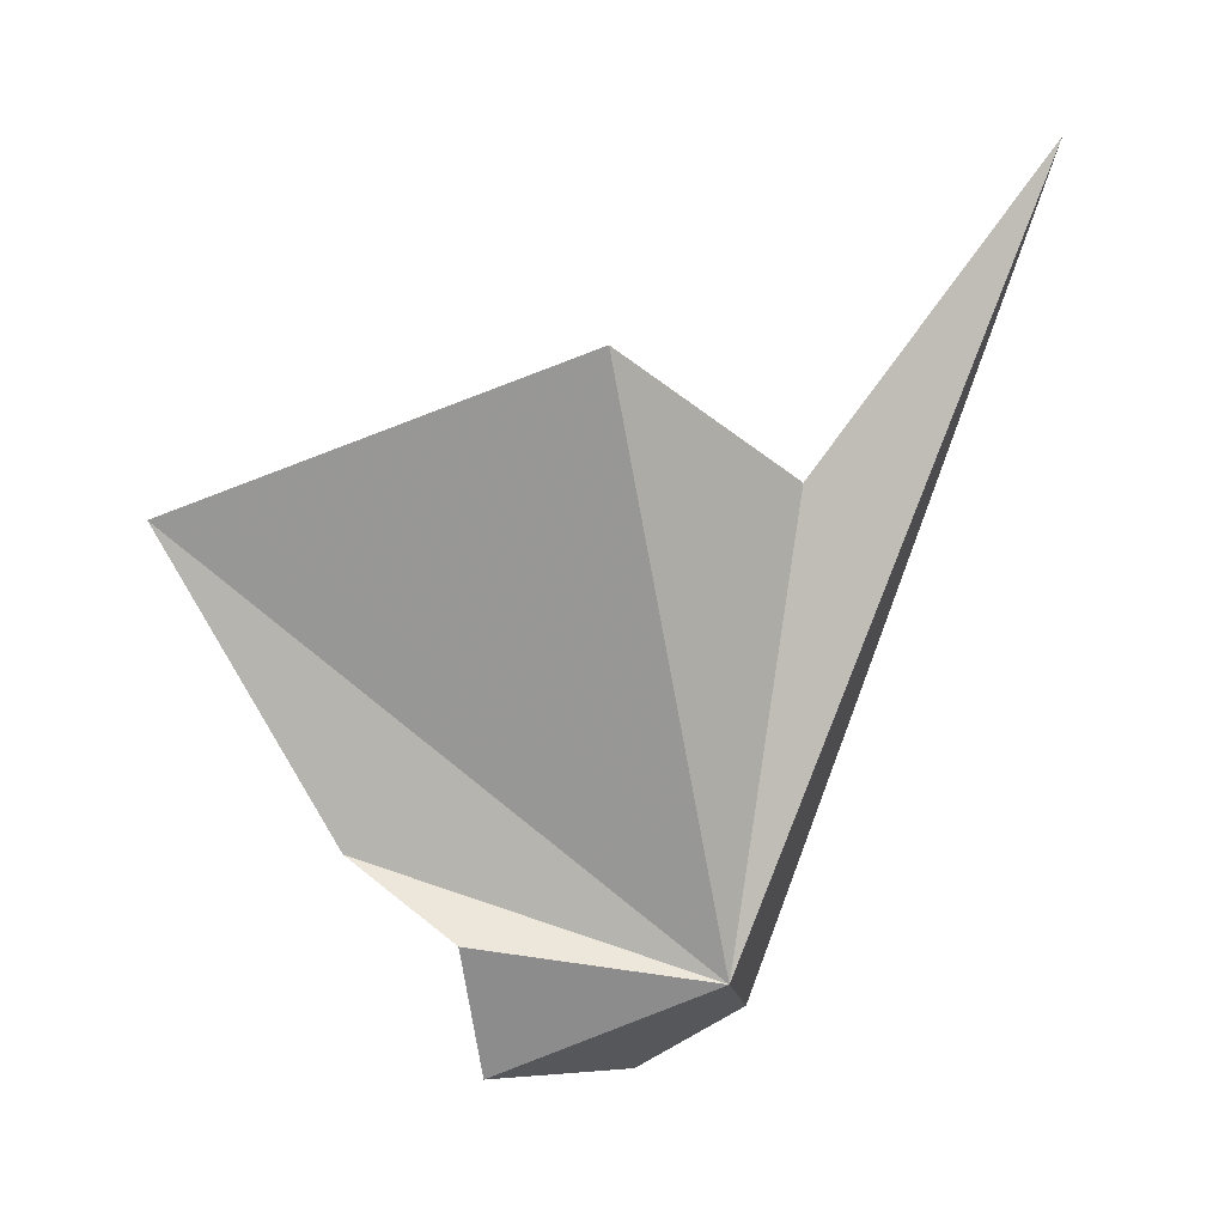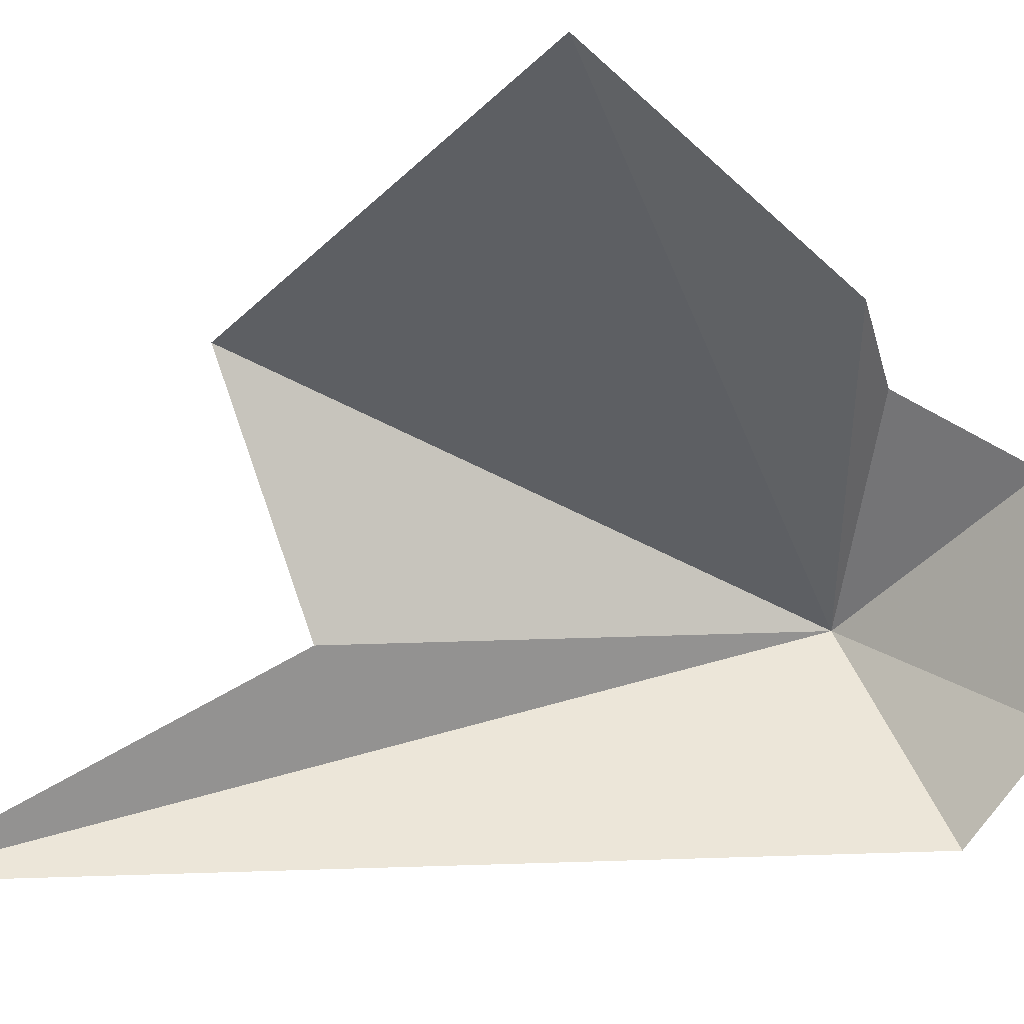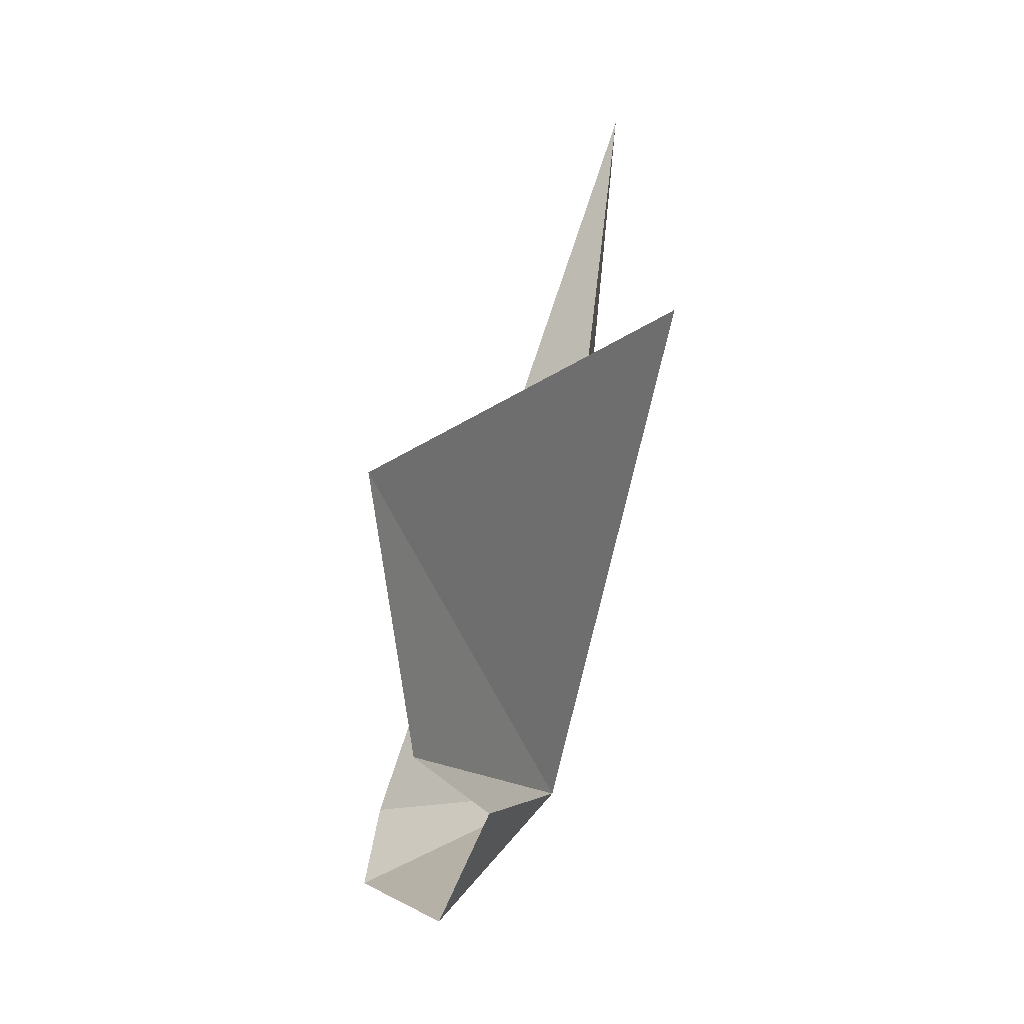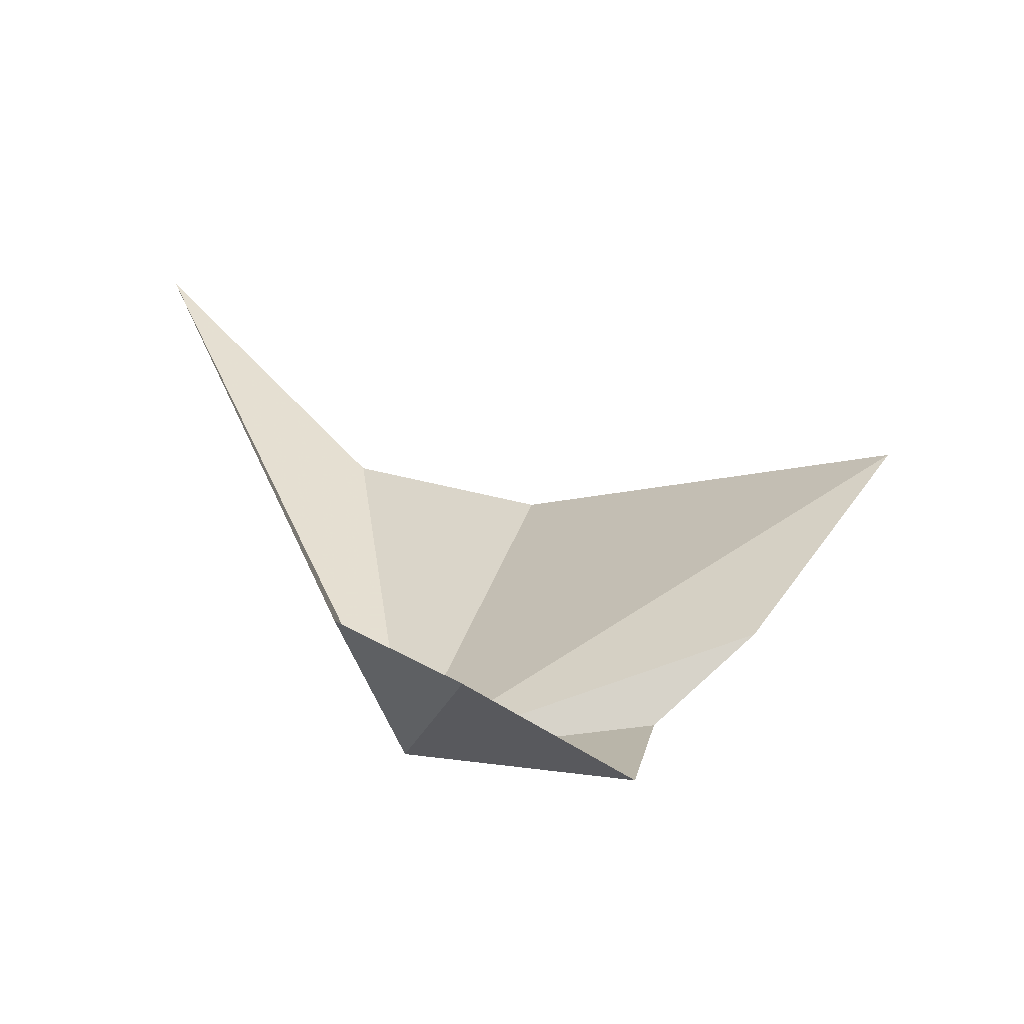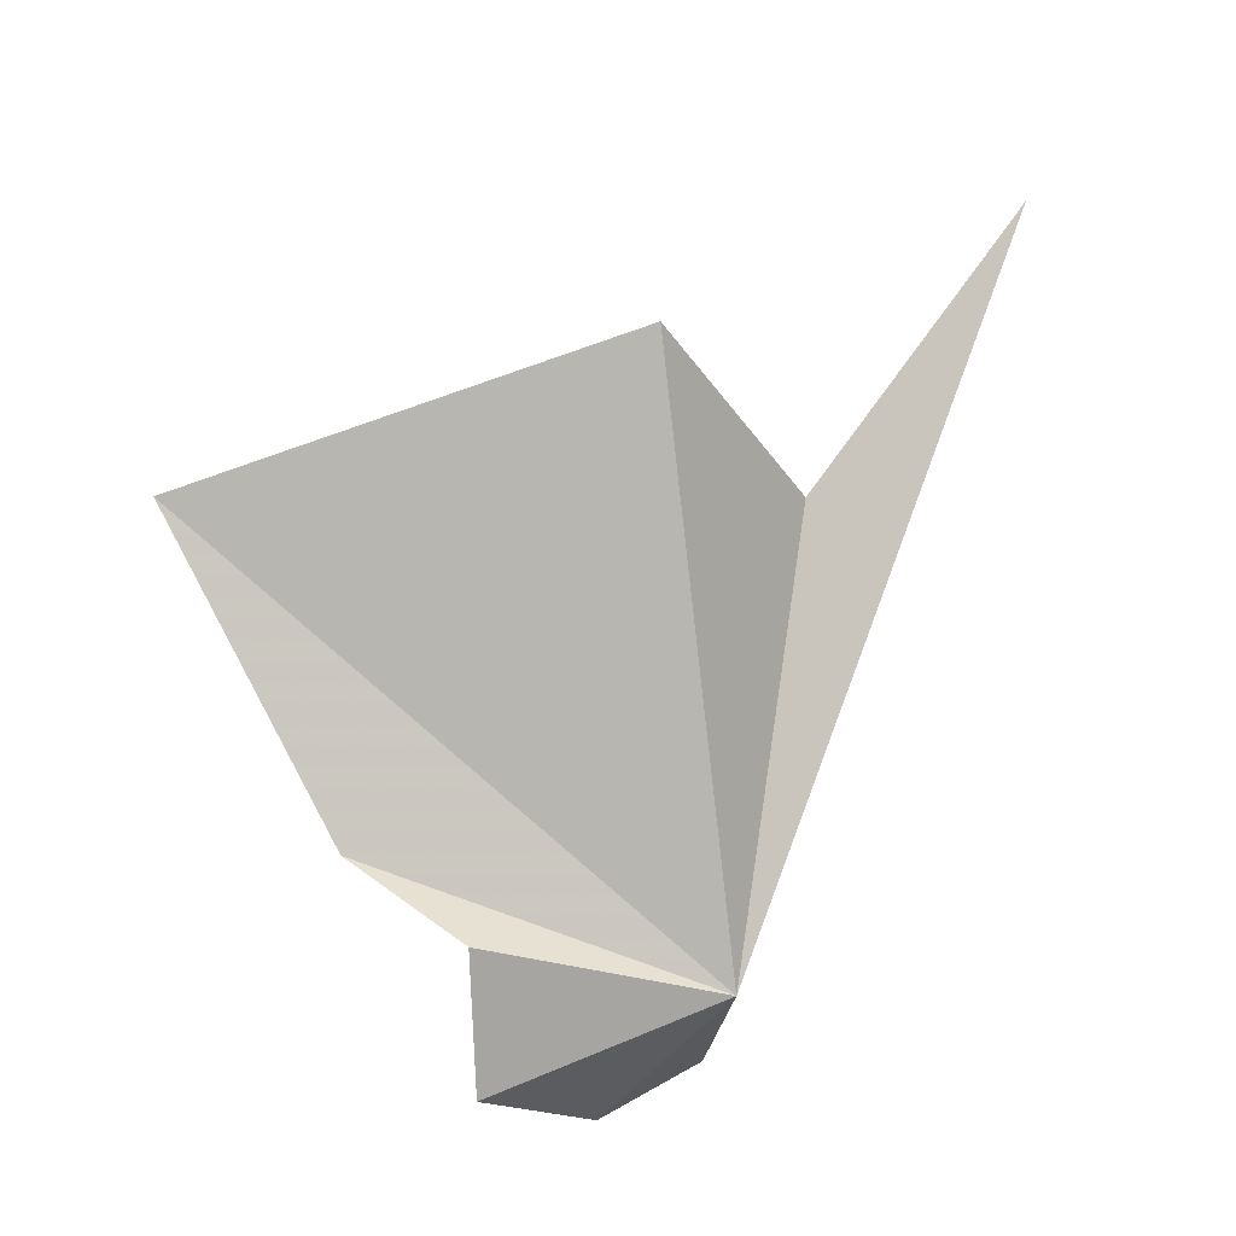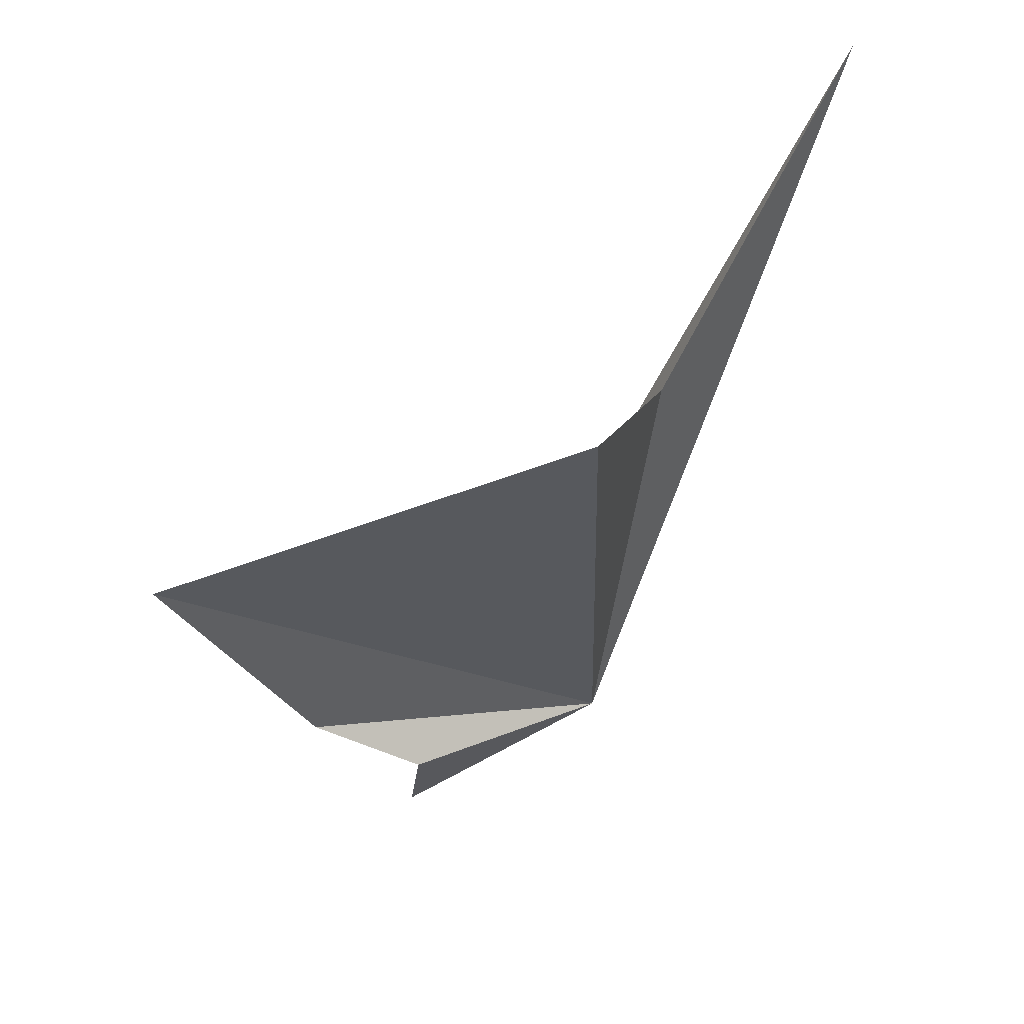
<metadata>
{"format":"obj","ext":"obj","renderer":"f3d","projection":"perspective","resolution":1024,"background":"white","views":[{"elev":-1.3,"azim":38.6,"up":"+Y"},{"elev":-12.0,"azim":-112.6,"up":"+Z"},{"elev":6.6,"azim":-28.6,"up":"+Y"},{"elev":-48.5,"azim":-134.9,"up":"+Y"},{"elev":-11.5,"azim":26.4,"up":"+Y"},{"elev":39.9,"azim":11.0,"up":"+Y"}]}
</metadata>
<code>
v -27.12 43.65 -0.9495
v -21.06 65.32 -7.239
v -30.59 42.28 -6.505
v -25.47 56.26 -1.854
v -32.42 40.71 -3.835
v -26.38 59.14 4.831
v -37.97 55.29 8.758
v -32.69 41.09 2.061
v -34.9 46.9 4.938
v -31.95 44.68 3.849
f 1 2 3
f 1 4 2
f 1 3 5
f 1 7 6
f 1 6 4
f 1 5 8
f 1 9 7
f 1 10 9
f 1 8 10

</code>
